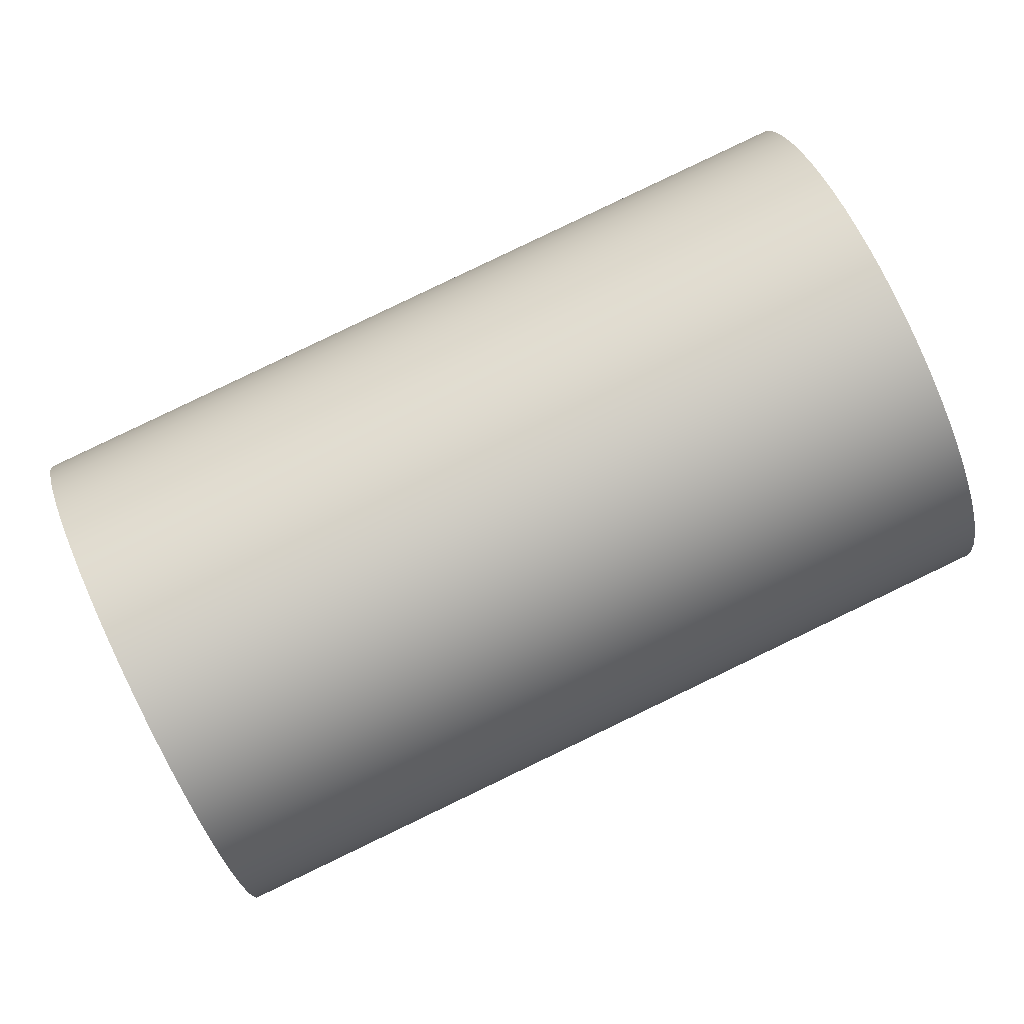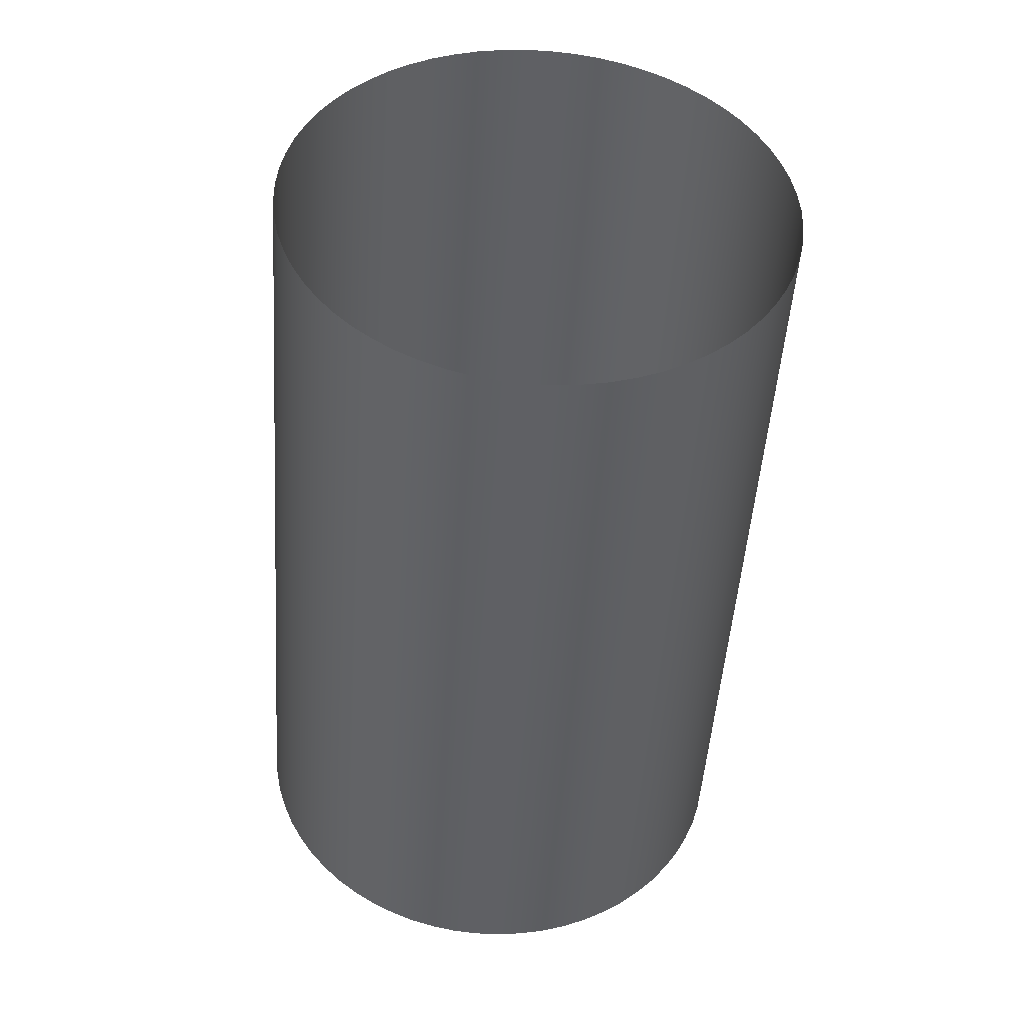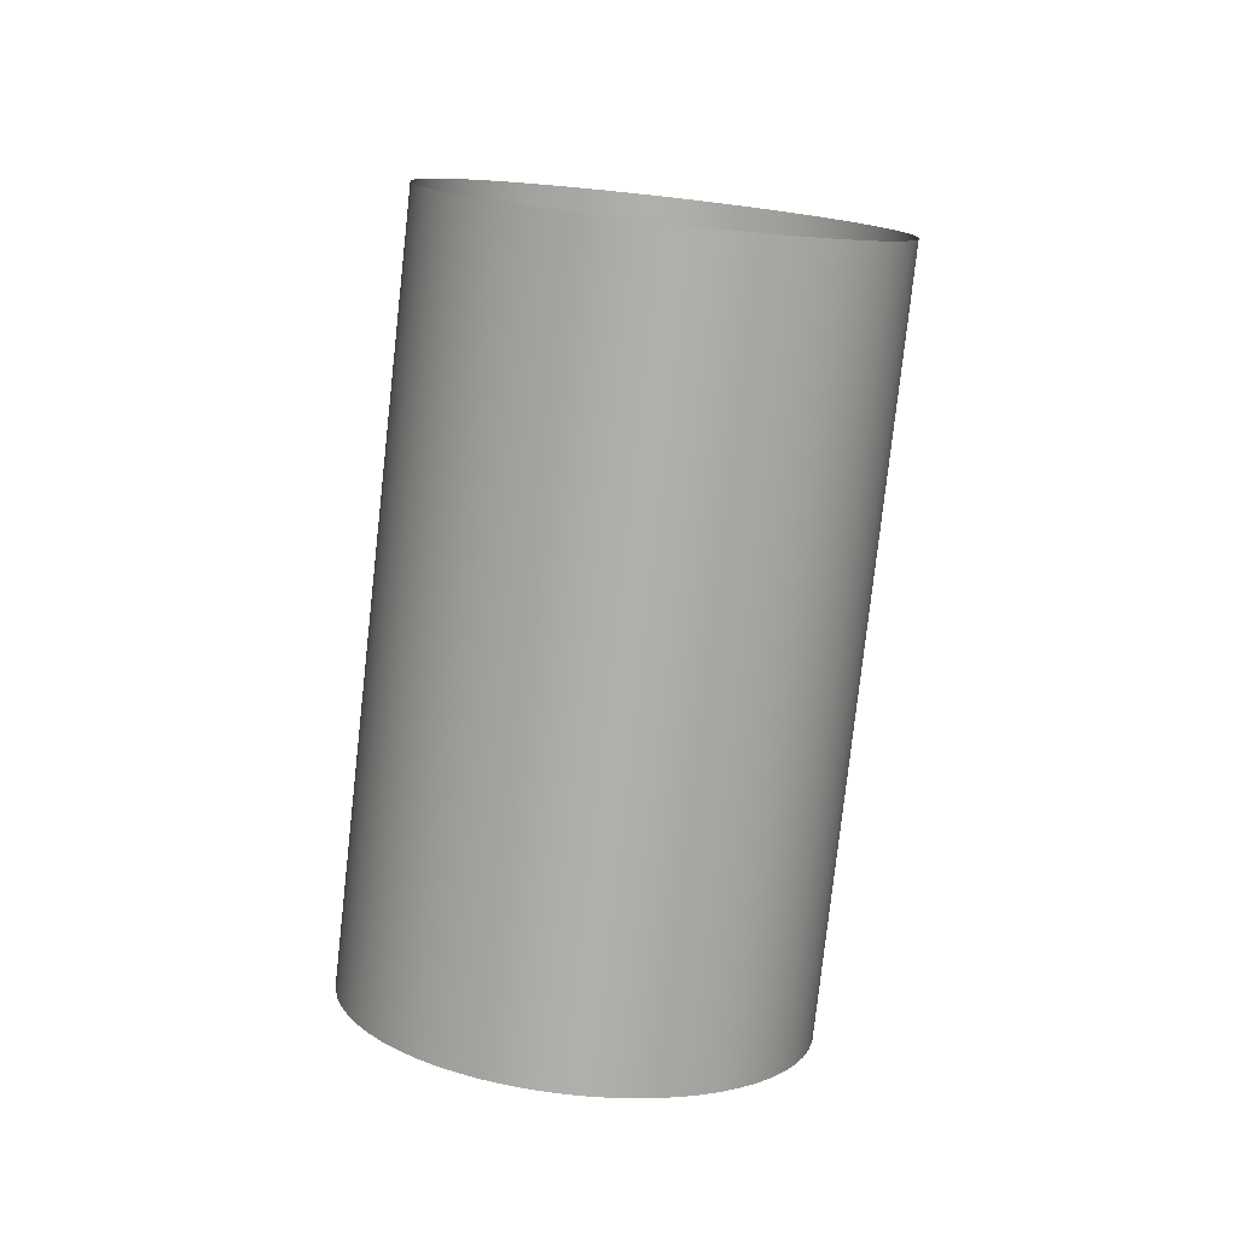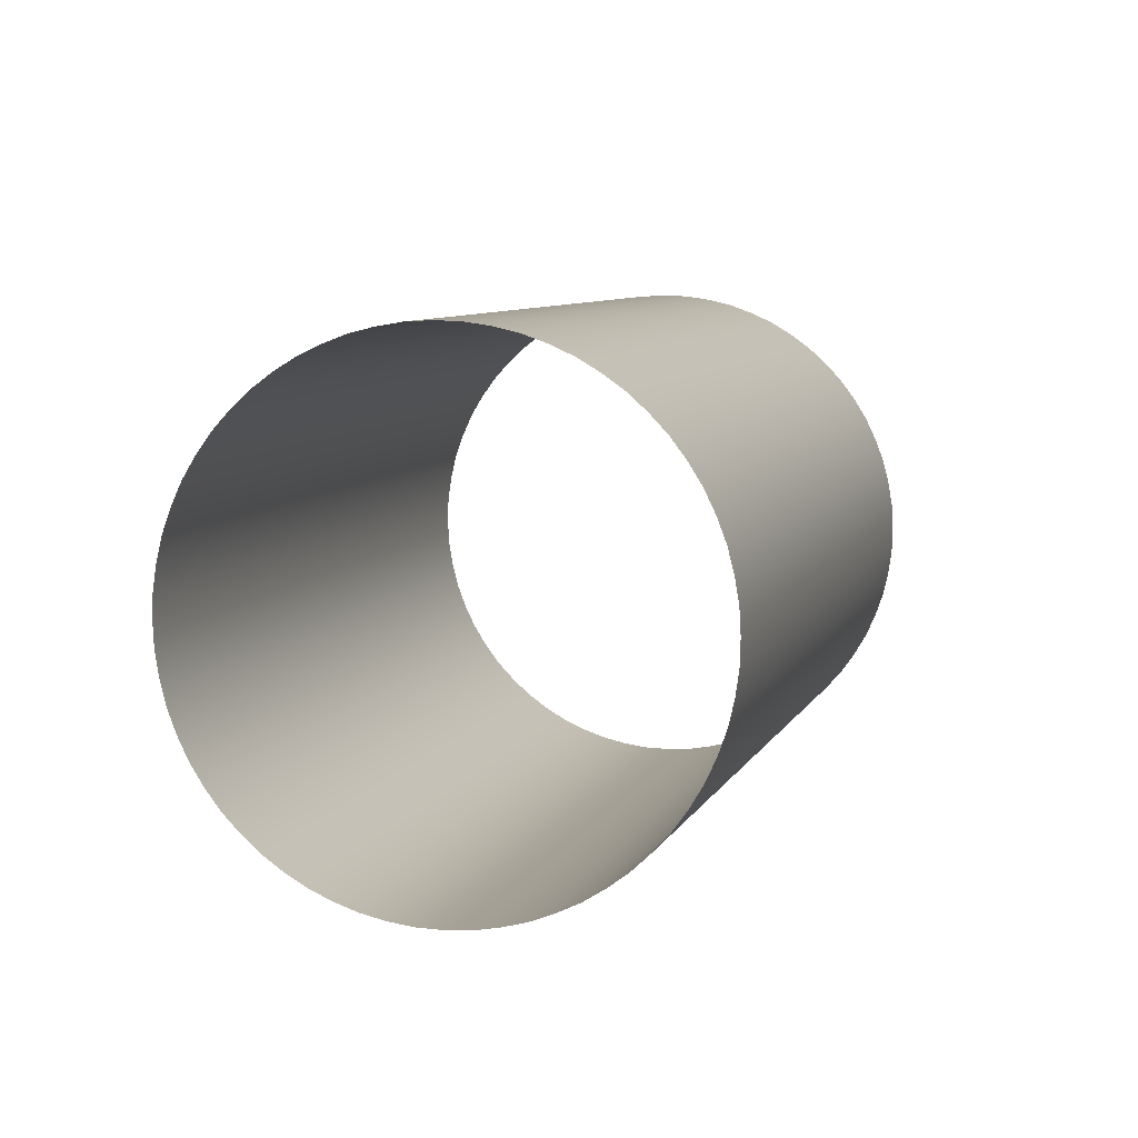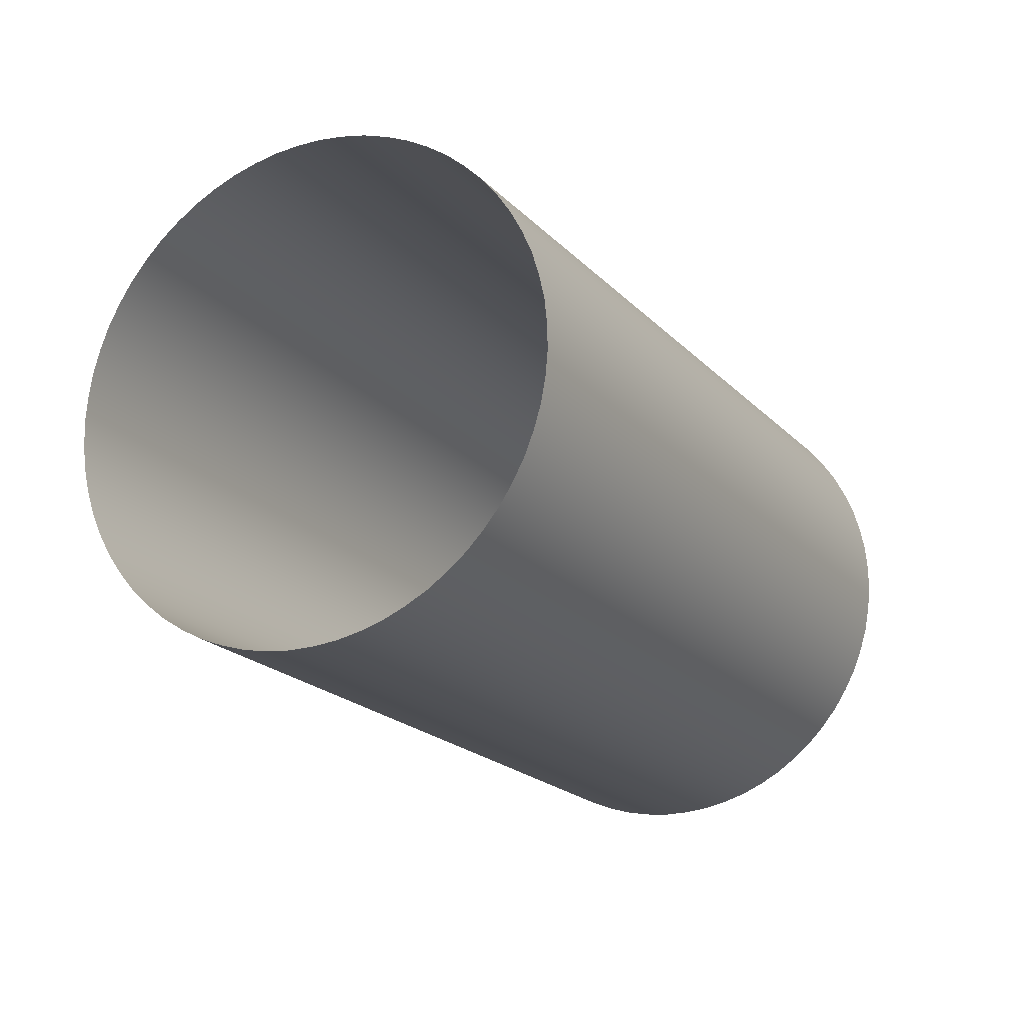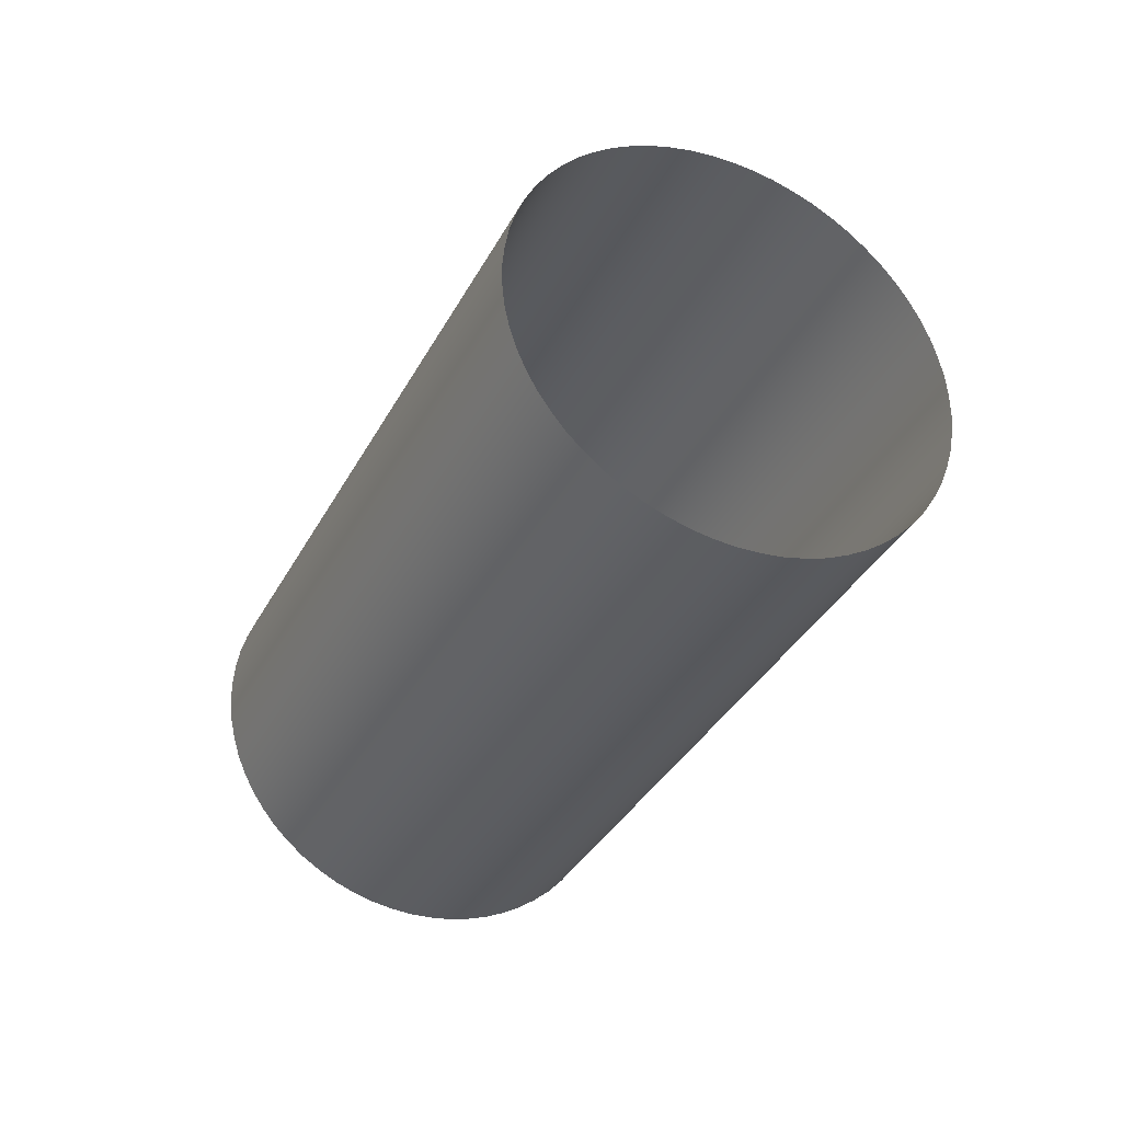
<metadata>
{"format":"obj","ext":"obj","renderer":"f3d","projection":"perspective","resolution":1024,"background":"white","views":[{"elev":-9.9,"azim":96.0,"up":"+Z"},{"elev":-18.9,"azim":-179.5,"up":"+Z"},{"elev":-13.3,"azim":-23.8,"up":"+Y"},{"elev":-19.5,"azim":21.0,"up":"+Z"},{"elev":10.8,"azim":-144.8,"up":"+Z"},{"elev":63.9,"azim":-117.9,"up":"+Y"}]}
</metadata>
<code>
o VeachTableLampBase_Mesh008
v -2.65 3.687 5.391
v -2.58 2.8 4.965
v -2.552 2.804 4.961
v -2.621 3.691 5.387
v -2.593 3.696 5.38
v -2.524 2.81 4.954
v -2.497 2.816 4.945
v -2.566 3.703 5.37
v -2.541 3.711 5.359
v -2.471 2.824 4.933
v -2.447 2.832 4.919
v -2.516 3.719 5.345
v -2.494 3.729 5.329
v -2.424 2.842 4.903
v -2.404 2.852 4.885
v -2.473 3.739 5.311
v -2.455 3.75 5.291
v -2.385 2.863 4.865
v -2.369 2.875 4.844
v -2.438 3.762 5.269
v -2.425 3.774 5.246
v -2.355 2.887 4.821
v -2.344 2.899 4.797
v -2.414 3.786 5.222
v -2.405 3.799 5.197
v -2.336 2.912 4.772
v -2.33 2.925 4.746
v -2.4 3.811 5.172
v -2.397 3.824 5.145
v -2.328 2.937 4.72
v -2.327 2.95 4.693
v -2.397 3.837 5.119
v -2.4 3.849 5.093
v -2.331 2.963 4.667
v -2.336 2.975 4.641
v -2.406 3.861 5.067
v -2.414 3.873 5.041
v -2.345 2.986 4.616
v -2.356 2.997 4.591
v -2.425 3.884 5.016
v -2.439 3.894 4.993
v -2.37 3.007 4.567
v -2.386 3.017 4.545
v -2.455 3.904 4.97
v -2.474 3.912 4.949
v -2.405 3.025 4.524
v -2.425 3.033 4.505
v -2.495 3.92 4.93
v -2.517 3.926 4.913
v -2.448 3.04 4.487
v -2.472 3.045 4.472
v -2.542 3.932 4.897
v -2.568 3.936 4.884
v -2.498 3.049 4.459
v -2.525 3.053 4.448
v -2.594 3.939 4.873
v -2.622 3.941 4.865
v -2.553 3.054 4.439
v -2.582 3.055 4.433
v -2.651 3.942 4.859
v -2.68 3.941 4.856
v -2.611 3.054 4.43
v -2.64 3.053 4.429
v -2.709 3.939 4.855
v -2.738 3.936 4.857
v -2.669 3.049 4.431
v -2.698 3.045 4.435
v -2.767 3.932 4.861
v -2.795 3.926 4.868
v -2.725 3.039 4.442
v -2.752 3.033 4.451
v -2.822 3.92 4.877
v -2.848 3.912 4.889
v -2.778 3.025 4.463
v -2.802 3.017 4.477
v -2.872 3.904 4.903
v -2.894 3.894 4.919
v -2.825 3.007 4.493
v -2.846 2.997 4.511
v -2.915 3.884 4.937
v -2.933 3.873 4.957
v -2.864 2.986 4.531
v -2.88 2.974 4.553
v -2.95 3.861 4.978
v -2.963 3.849 5.001
v -2.894 2.962 4.576
v -2.905 2.95 4.6
v -2.974 3.837 5.025
v -2.983 3.824 5.05
v -2.913 2.937 4.625
v -2.919 2.924 4.65
v -2.988 3.811 5.076
v -2.991 3.798 5.102
v -2.922 2.912 4.677
v -2.922 2.899 4.703
v -2.991 3.786 5.129
v -2.988 3.773 5.155
v -2.919 2.887 4.729
v -2.913 2.875 4.755
v -2.982 3.761 5.181
v -2.974 3.75 5.206
v -2.904 2.863 4.781
v -2.893 2.852 4.806
v -2.963 3.739 5.231
v -2.949 3.729 5.255
v -2.879 2.842 4.829
v -2.863 2.832 4.852
v -2.933 3.719 5.277
v -2.914 3.711 5.298
v -2.844 2.824 4.872
v -2.824 2.816 4.892
v -2.893 3.703 5.317
v -2.871 3.696 5.335
v -2.801 2.81 4.909
v -2.777 2.804 4.925
v -2.846 3.691 5.35
v -2.82 3.687 5.363
v -2.751 2.8 4.938
v -2.724 2.797 4.949
v -2.794 3.683 5.374
v -2.708 3.682 5.392
v -2.638 2.795 4.966
v -2.609 2.797 4.967
v -2.679 3.683 5.393
v -2.766 3.682 5.382
v -2.696 2.795 4.957
v -2.668 2.794 4.963
v -2.737 3.681 5.389
f 1 2 3
f 1 3 4
f 5 6 7
f 5 7 8
f 9 10 11
f 9 11 12
f 13 14 15
f 13 15 16
f 17 18 19
f 17 19 20
f 21 22 23
f 21 23 24
f 25 26 27
f 25 27 28
f 29 30 31
f 29 31 32
f 33 34 35
f 33 35 36
f 37 38 39
f 37 39 40
f 41 42 43
f 41 43 44
f 45 46 47
f 45 47 48
f 49 50 51
f 49 51 52
f 53 54 55
f 53 55 56
f 57 58 59
f 57 59 60
f 61 62 63
f 61 63 64
f 65 66 67
f 65 67 68
f 69 70 71
f 69 71 72
f 73 74 75
f 73 75 76
f 77 78 79
f 77 79 80
f 81 82 83
f 81 83 84
f 85 86 87
f 85 87 88
f 89 90 91
f 89 91 92
f 93 94 95
f 93 95 96
f 97 98 99
f 97 99 100
f 101 102 103
f 101 103 104
f 105 106 107
f 105 107 108
f 109 110 111
f 109 111 112
f 113 114 115
f 113 115 116
f 117 118 119
f 117 119 120
f 121 122 123
f 121 123 124
f 125 126 127
f 125 127 128
f 36 35 38
f 36 38 37
f 116 115 118
f 116 118 117
f 56 55 58
f 56 58 57
f 64 63 66
f 64 66 65
f 108 107 110
f 108 110 109
f 44 43 46
f 44 46 45
f 76 75 78
f 76 78 77
f 96 95 98
f 96 98 97
f 84 83 86
f 84 86 85
f 128 127 122
f 128 122 121
f 48 47 50
f 48 50 49
f 72 71 74
f 72 74 73
f 100 99 102
f 100 102 101
f 24 23 26
f 24 26 25
f 112 111 114
f 112 114 113
f 60 59 62
f 60 62 61
f 40 39 42
f 40 42 41
f 20 19 22
f 20 22 21
f 16 15 18
f 16 18 17
f 32 31 34
f 32 34 33
f 52 51 54
f 52 54 53
f 104 103 106
f 104 106 105
f 4 3 6
f 4 6 5
f 80 79 82
f 80 82 81
f 8 7 10
f 8 10 9
f 28 27 30
f 28 30 29
f 88 87 90
f 88 90 89
f 124 123 2
f 124 2 1
f 12 11 14
f 12 14 13
f 68 67 70
f 68 70 69
f 92 91 94
f 92 94 93
f 120 119 126
f 120 126 125

</code>
